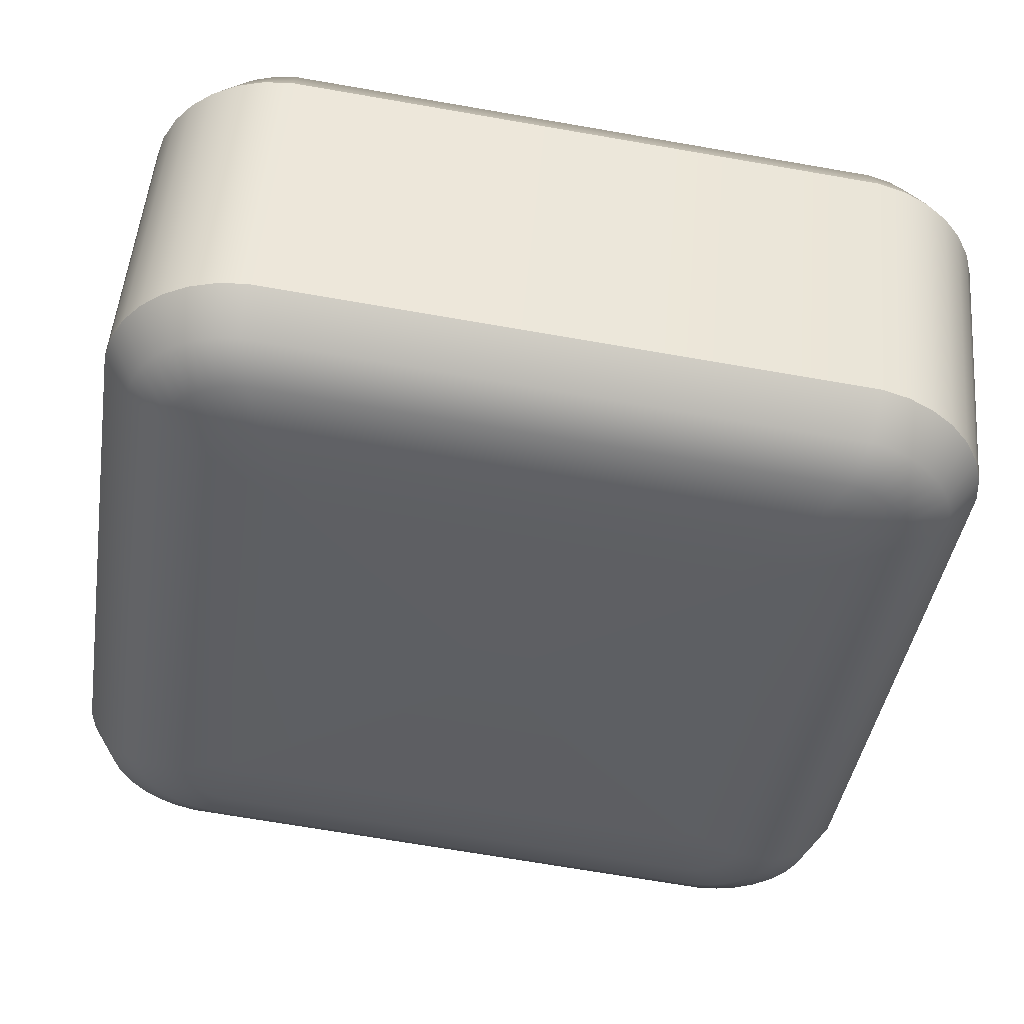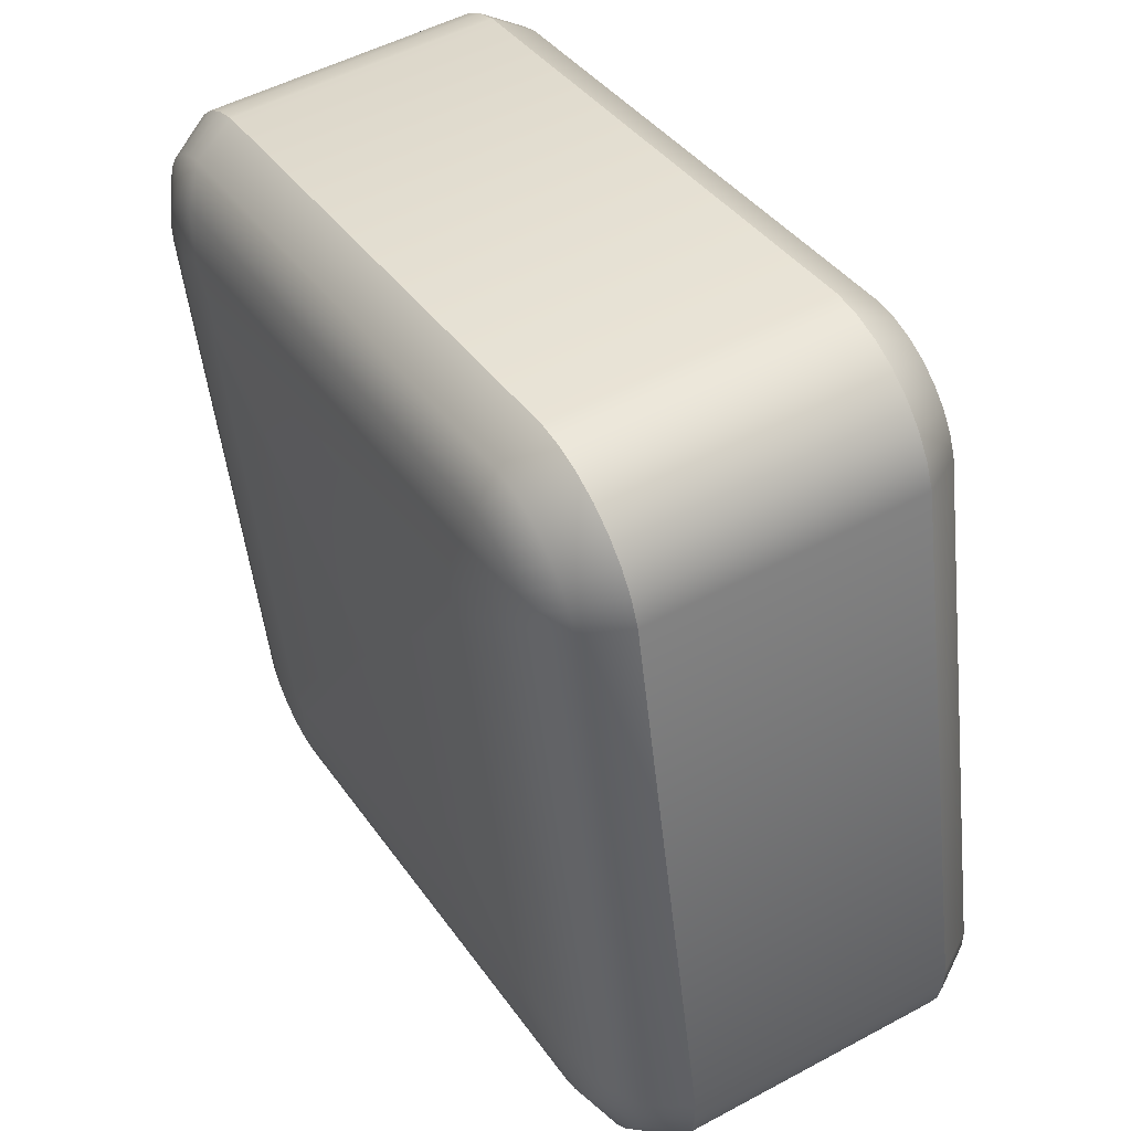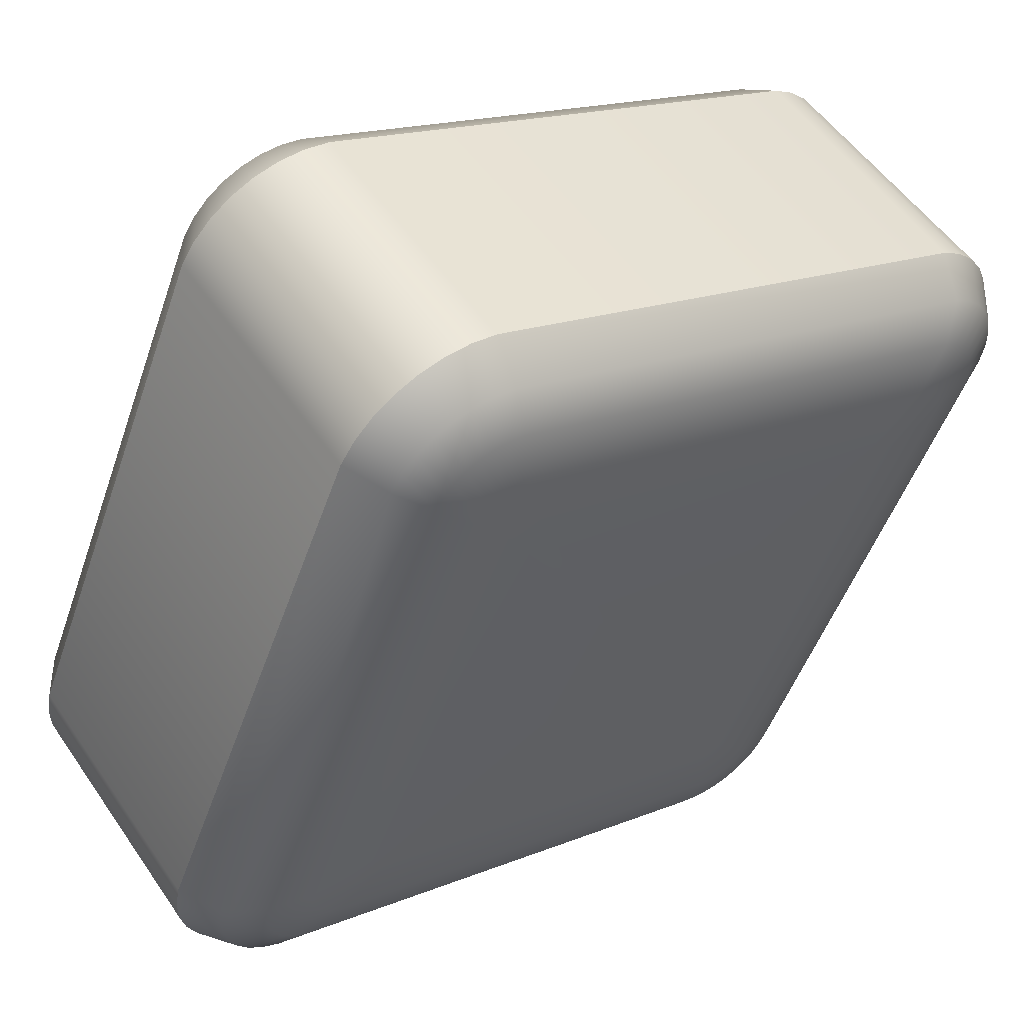
<metadata>
{"format":"obj","ext":"obj","renderer":"f3d","projection":"perspective","resolution":1024,"background":"white","views":[{"elev":-70.1,"azim":170.2,"up":"+Z"},{"elev":-49.8,"azim":-83.9,"up":"+Y"},{"elev":16.6,"azim":140.0,"up":"+Y"}]}
</metadata>
<code>
v  0.4988 1.119 -0.3192
v  0.4924 1.147 -0.3352
v  0.4799 1.173 -0.3503
v  0.4617 1.197 -0.3639
v  0.4386 1.217 -0.3754
v  0.4115 1.233 -0.3845
v  0.3813 1.244 -0.3907
v  0.3492 1.249 -0.3939
v  -0.3497 1.249 -0.3939
v  -0.3817 1.244 -0.3907
v  -0.4119 1.233 -0.3845
v  -0.4391 1.217 -0.3754
v  -0.4622 1.197 -0.3639
v  -0.4803 1.173 -0.3503
v  -0.4928 1.147 -0.3352
v  -0.4992 1.119 -0.3192
v  -0.4992 0.5142 0.0303
v  -0.4928 0.4865 0.0463
v  -0.4803 0.4603 0.0614
v  -0.4622 0.4368 0.075
v  -0.4391 0.4168 0.0865
v  -0.4119 0.4011 0.0956
v  -0.3817 0.3902 0.1019
v  -0.3497 0.3847 0.105
v  0.3492 0.3847 0.105
v  0.3813 0.3902 0.1019
v  0.4115 0.4011 0.0956
v  0.4386 0.4168 0.0865
v  0.4617 0.4368 0.075
v  0.4799 0.4603 0.0614
v  0.4924 0.4865 0.0463
v  0.4988 0.5142 0.0303
v  0.4988 1.286 -0.0305
v  0.4924 1.314 -0.0465
v  0.4799 1.34 -0.0616
v  0.4617 1.364 -0.0752
v  0.4386 1.384 -0.0867
v  0.4115 1.399 -0.0958
v  0.3813 1.41 -0.1021
v  0.3492 1.416 -0.1053
v  -0.3497 1.416 -0.1053
v  -0.3817 1.41 -0.1021
v  -0.4119 1.399 -0.0958
v  -0.4391 1.384 -0.0867
v  -0.4622 1.364 -0.0752
v  -0.4803 1.34 -0.0616
v  -0.4928 1.314 -0.0465
v  -0.4992 1.286 -0.0305
v  -0.4992 0.6809 0.319
v  -0.4928 0.6531 0.335
v  -0.4803 0.627 0.3501
v  -0.4622 0.6035 0.3637
v  -0.4391 0.5835 0.3752
v  -0.4119 0.5677 0.3843
v  -0.3817 0.5569 0.3905
v  -0.3497 0.5514 0.3937
v  0.3492 0.5514 0.3937
v  0.3813 0.5569 0.3905
v  0.4115 0.5677 0.3843
v  0.4386 0.5835 0.3752
v  0.4617 0.6035 0.3637
v  0.4799 0.627 0.3501
v  0.4924 0.6531 0.335
v  0.4988 0.6809 0.319
v  -0 0.77 -0.2252
v  0.2927 1.003 -0.3598
v  0.2916 1.008 -0.3623
v  0.2896 1.012 -0.3647
v  0.2867 1.016 -0.3669
v  0.283 1.019 -0.3687
v  0.2787 1.021 -0.3702
v  0.2739 1.023 -0.3712
v  0.2687 1.024 -0.3717
v  -0.2692 1.024 -0.3717
v  -0.2743 1.023 -0.3712
v  -0.2791 1.021 -0.3702
v  -0.2835 1.019 -0.3687
v  -0.2872 1.016 -0.3669
v  -0.2901 1.012 -0.3647
v  -0.2921 1.008 -0.3623
v  -0.2931 1.003 -0.3598
v  -0.2931 0.5373 -0.0908
v  -0.2921 0.5328 -0.0882
v  -0.2901 0.5286 -0.0858
v  -0.2872 0.5249 -0.0836
v  -0.2835 0.5217 -0.0818
v  -0.2791 0.5192 -0.0803
v  -0.2743 0.5174 -0.0793
v  -0.2692 0.5166 -0.0788
v  0.2687 0.5166 -0.0788
v  0.2739 0.5174 -0.0793
v  0.2787 0.5192 -0.0803
v  0.283 0.5217 -0.0818
v  0.2867 0.5249 -0.0836
v  0.2896 0.5286 -0.0858
v  0.2916 0.5328 -0.0882
v  0.2927 0.5373 -0.0908
v  0.366 1.042 -0.3766
v  0.3637 1.052 -0.3825
v  0.3591 1.062 -0.388
v  0.3524 1.071 -0.393
v  0.3439 1.078 -0.3973
v  0.334 1.084 -0.4006
v  0.3229 1.088 -0.4029
v  0.3112 1.09 -0.4041
v  -0.3116 1.09 -0.4041
v  -0.3233 1.088 -0.4029
v  -0.3344 1.084 -0.4006
v  -0.3444 1.078 -0.3973
v  -0.3529 1.071 -0.393
v  -0.3595 1.062 -0.388
v  -0.3641 1.052 -0.3825
v  -0.3664 1.042 -0.3766
v  -0.3664 0.503 -0.0653
v  -0.3641 0.4928 -0.0594
v  -0.3595 0.4833 -0.0538
v  -0.3529 0.4746 -0.0489
v  -0.3444 0.4673 -0.0446
v  -0.3344 0.4615 -0.0413
v  -0.3233 0.4576 -0.039
v  -0.3116 0.4555 -0.0378
v  0.3112 0.4555 -0.0378
v  0.3229 0.4576 -0.039
v  0.334 0.4615 -0.0413
v  0.3439 0.4673 -0.0446
v  0.3524 0.4746 -0.0489
v  0.3591 0.4833 -0.0538
v  0.3637 0.4928 -0.0594
v  0.366 0.503 -0.0653
v  0.4194 1.067 -0.3757
v  0.4156 1.083 -0.385
v  0.4084 1.099 -0.3938
v  0.3978 1.112 -0.4017
v  0.3844 1.124 -0.4084
v  0.3686 1.133 -0.4137
v  0.351 1.139 -0.4173
v  0.3324 1.143 -0.4192
v  -0.3328 1.143 -0.4192
v  -0.3514 1.139 -0.4173
v  -0.369 1.133 -0.4137
v  -0.3848 1.124 -0.4084
v  -0.3982 1.112 -0.4017
v  -0.4088 1.099 -0.3938
v  -0.4161 1.083 -0.385
v  -0.4198 1.067 -0.3757
v  -0.4198 0.4913 -0.0431
v  -0.4161 0.4752 -0.0338
v  -0.4088 0.46 -0.025
v  -0.3982 0.4463 -0.0171
v  -0.3848 0.4347 -0.0104
v  -0.369 0.4255 -0.0051
v  -0.3514 0.4192 -0.0015
v  -0.3328 0.416 0.0004
v  0.3324 0.416 0.0004
v  0.351 0.4192 -0.0015
v  0.3686 0.4255 -0.0051
v  0.3844 0.4347 -0.0104
v  0.3978 0.4463 -0.0171
v  0.4084 0.46 -0.025
v  0.4157 0.4752 -0.0338
v  0.4194 0.4913 -0.0431
v  0.4656 1.092 -0.3608
v  0.4605 1.114 -0.3737
v  0.4505 1.135 -0.3857
v  0.436 1.154 -0.3966
v  0.4175 1.17 -0.4058
v  0.3958 1.182 -0.4131
v  0.3716 1.191 -0.4181
v  0.346 1.195 -0.4206
v  -0.3464 1.195 -0.4206
v  -0.372 1.191 -0.4181
v  -0.3962 1.182 -0.4131
v  -0.4179 1.17 -0.4058
v  -0.4364 1.154 -0.3966
v  -0.4509 1.135 -0.3857
v  -0.4609 1.114 -0.3737
v  -0.466 1.092 -0.3608
v  -0.466 0.4921 -0.0147
v  -0.4609 0.4698 -0.0018
v  -0.4509 0.4489 0.0102
v  -0.4364 0.4301 0.0211
v  -0.4179 0.4141 0.0303
v  -0.3962 0.4015 0.0376
v  -0.372 0.3929 0.0426
v  -0.3464 0.3885 0.0452
v  0.346 0.3885 0.0452
v  0.3716 0.3929 0.0426
v  0.3958 0.4015 0.0376
v  0.4175 0.4141 0.0303
v  0.436 0.4301 0.0211
v  0.4505 0.4489 0.0102
v  0.4605 0.4699 -0.0018
v  0.4656 0.4921 -0.0147
v  0.4988 1.119 -0.3192
v  0.4924 1.147 -0.3352
v  0.4799 1.173 -0.3503
v  0.4617 1.197 -0.3639
v  0.4386 1.217 -0.3754
v  0.4115 1.233 -0.3845
v  0.3813 1.244 -0.3907
v  0.3492 1.249 -0.3939
v  -0.3497 1.249 -0.3939
v  -0.3817 1.244 -0.3907
v  -0.4119 1.233 -0.3845
v  -0.4391 1.217 -0.3754
v  -0.4622 1.197 -0.3639
v  -0.4803 1.173 -0.3503
v  -0.4928 1.147 -0.3352
v  -0.4992 1.119 -0.3192
v  -0.4992 0.5142 0.0303
v  -0.4928 0.4865 0.0463
v  -0.4803 0.4603 0.0614
v  -0.4622 0.4368 0.075
v  -0.4391 0.4168 0.0865
v  -0.4119 0.4011 0.0956
v  -0.3817 0.3902 0.1019
v  -0.3497 0.3847 0.105
v  0.3492 0.3847 0.105
v  0.3813 0.3902 0.1019
v  0.4115 0.4011 0.0956
v  0.4386 0.4168 0.0865
v  0.4617 0.4368 0.075
v  0.4799 0.4603 0.0614
v  0.4924 0.4865 0.0463
v  0.4988 0.5142 0.0303
v  0.4988 1.286 -0.0305
v  0.4924 1.314 -0.0465
v  0.4799 1.34 -0.0616
v  0.4617 1.364 -0.0752
v  0.4386 1.384 -0.0867
v  0.4115 1.399 -0.0958
v  0.3813 1.41 -0.1021
v  0.3492 1.416 -0.1053
v  -0.3497 1.416 -0.1053
v  -0.3817 1.41 -0.1021
v  -0.4119 1.399 -0.0958
v  -0.4391 1.384 -0.0867
v  -0.4622 1.364 -0.0752
v  -0.4803 1.34 -0.0616
v  -0.4928 1.314 -0.0465
v  -0.4992 1.286 -0.0305
v  -0.4992 0.6809 0.319
v  -0.4928 0.6531 0.335
v  -0.4803 0.627 0.3501
v  -0.4622 0.6035 0.3637
v  -0.4391 0.5835 0.3752
v  -0.4119 0.5677 0.3843
v  -0.3817 0.5569 0.3905
v  -0.3497 0.5514 0.3937
v  0.3492 0.5514 0.3937
v  0.3813 0.5569 0.3905
v  0.4115 0.5677 0.3843
v  0.4386 0.5835 0.3752
v  0.4617 0.6035 0.3637
v  0.4799 0.627 0.3501
v  0.4924 0.6531 0.335
v  0.4988 0.6809 0.319
v  0.4656 1.308 0.0144
v  0.4605 1.331 0.0016
v  0.4505 1.351 -0.0105
v  0.436 1.37 -0.0213
v  0.4175 1.386 -0.0306
v  0.3958 1.399 -0.0378
v  0.3716 1.407 -0.0428
v  0.346 1.412 -0.0454
v  -0.3464 1.412 -0.0454
v  -0.372 1.407 -0.0428
v  -0.3962 1.399 -0.0378
v  -0.4179 1.386 -0.0306
v  -0.4364 1.37 -0.0213
v  -0.4509 1.351 -0.0105
v  -0.4609 1.331 0.0016
v  -0.466 1.308 0.0144
v  -0.466 0.7087 0.3606
v  -0.4609 0.6865 0.3734
v  -0.4509 0.6656 0.3855
v  -0.4364 0.6468 0.3964
v  -0.4179 0.6308 0.4056
v  -0.3962 0.6182 0.4129
v  -0.372 0.6095 0.4179
v  -0.3464 0.6051 0.4204
v  0.346 0.6051 0.4204
v  0.3716 0.6095 0.4179
v  0.3958 0.6182 0.4129
v  0.4175 0.6308 0.4056
v  0.436 0.6468 0.3964
v  0.4505 0.6656 0.3855
v  0.4605 0.6865 0.3734
v  0.4656 0.7087 0.3606
v  0.4194 1.309 0.0429
v  0.4156 1.325 0.0336
v  0.4084 1.34 0.0248
v  0.3978 1.354 0.0169
v  0.3844 1.366 0.0102
v  0.3686 1.375 0.0049
v  0.351 1.381 0.0012
v  0.3324 1.384 -0.0006
v  -0.3328 1.384 -0.0006
v  -0.3514 1.381 0.0012
v  -0.369 1.375 0.0049
v  -0.3848 1.366 0.0102
v  -0.3982 1.354 0.0169
v  -0.4088 1.34 0.0248
v  -0.4161 1.325 0.0336
v  -0.4198 1.309 0.0429
v  -0.4198 0.733 0.3755
v  -0.4161 0.7169 0.3848
v  -0.4088 0.7016 0.3936
v  -0.3982 0.688 0.4015
v  -0.3848 0.6763 0.4082
v  -0.369 0.6672 0.4135
v  -0.3514 0.6609 0.4171
v  -0.3328 0.6577 0.419
v  0.3324 0.6577 0.419
v  0.351 0.6609 0.4171
v  0.3686 0.6672 0.4135
v  0.3844 0.6763 0.4082
v  0.3978 0.688 0.4015
v  0.4084 0.7016 0.3936
v  0.4157 0.7169 0.3848
v  0.4194 0.733 0.3755
v  0.366 1.297 0.065
v  0.3637 1.308 0.0592
v  0.3591 1.317 0.0536
v  0.3524 1.326 0.0486
v  0.3439 1.333 0.0444
v  0.334 1.339 0.0411
v  0.3229 1.343 0.0388
v  0.3112 1.345 0.0376
v  -0.3116 1.345 0.0376
v  -0.3233 1.343 0.0388
v  -0.3344 1.339 0.0411
v  -0.3444 1.333 0.0444
v  -0.3529 1.326 0.0486
v  -0.3595 1.317 0.0536
v  -0.3641 1.308 0.0592
v  -0.3664 1.297 0.065
v  -0.3664 0.758 0.3764
v  -0.3641 0.7478 0.3823
v  -0.3595 0.7383 0.3878
v  -0.3529 0.7296 0.3928
v  -0.3444 0.7223 0.397
v  -0.3344 0.7165 0.4004
v  -0.3233 0.7126 0.4027
v  -0.3116 0.7105 0.4038
v  0.3112 0.7105 0.4038
v  0.3229 0.7126 0.4027
v  0.334 0.7165 0.4004
v  0.3439 0.7223 0.397
v  0.3524 0.7296 0.3928
v  0.3591 0.7383 0.3878
v  0.3637 0.7478 0.3823
v  0.366 0.758 0.3764
v  0.2927 1.263 0.0906
v  0.2916 1.268 0.088
v  0.2896 1.272 0.0856
v  0.2867 1.276 0.0834
v  0.283 1.279 0.0816
v  0.2787 1.281 0.0801
v  0.2739 1.283 0.0791
v  0.2687 1.284 0.0786
v  -0.2692 1.284 0.0786
v  -0.2743 1.283 0.0791
v  -0.2791 1.281 0.0801
v  -0.2835 1.279 0.0816
v  -0.2872 1.276 0.0834
v  -0.2901 1.272 0.0856
v  -0.2921 1.268 0.088
v  -0.2931 1.263 0.0906
v  -0.2931 0.7973 0.3595
v  -0.2921 0.7928 0.3621
v  -0.2901 0.7886 0.3645
v  -0.2872 0.7849 0.3667
v  -0.2835 0.7817 0.3685
v  -0.2791 0.7792 0.37
v  -0.2743 0.7774 0.371
v  -0.2692 0.7766 0.3715
v  0.2687 0.7766 0.3715
v  0.2739 0.7774 0.371
v  0.2787 0.7792 0.37
v  0.283 0.7817 0.3685
v  0.2867 0.7849 0.3667
v  0.2896 0.7886 0.3645
v  0.2916 0.7928 0.3621
v  0.2927 0.7973 0.3595
v  -0 1.03 0.2252
g aidkit
f 34 33 1 2
f 35 34 2 3
f 36 35 3 4
f 37 36 4 5
f 38 37 5 6
f 39 38 6 7
f 40 39 7 8
f 41 40 8 9
f 42 41 9 10
f 43 42 10 11
f 44 43 11 12
f 45 44 12 13
f 46 45 13 14
f 47 46 14 15
f 48 47 15 16
f 49 48 16 17
f 50 49 17 18
f 51 50 18 19
f 52 51 19 20
f 53 52 20 21
f 54 53 21 22
f 55 54 22 23
f 56 55 23 24
f 57 56 24 25
f 58 57 25 26
f 59 58 26 27
f 60 59 27 28
f 61 60 28 29
f 62 61 29 30
f 63 62 30 31
f 64 63 31 32
f 33 64 32 1
f 65 67 66
f 65 68 67
f 65 69 68
f 65 70 69
f 65 71 70
f 65 72 71
f 65 73 72
f 65 74 73
f 65 75 74
f 65 76 75
f 65 77 76
f 65 78 77
f 65 79 78
f 65 80 79
f 65 81 80
f 65 82 81
f 65 83 82
f 65 84 83
f 65 85 84
f 65 86 85
f 65 87 86
f 65 88 87
f 65 89 88
f 65 90 89
f 65 91 90
f 65 92 91
f 65 93 92
f 65 94 93
f 65 95 94
f 65 96 95
f 65 97 96
f 65 66 97
f 99 98 66 67
f 100 99 67 68
f 101 100 68 69
f 102 101 69 70
f 103 102 70 71
f 104 103 71 72
f 105 104 72 73
f 106 105 73 74
f 107 106 74 75
f 108 107 75 76
f 109 108 76 77
f 110 109 77 78
f 111 110 78 79
f 112 111 79 80
f 113 112 80 81
f 114 113 81 82
f 115 114 82 83
f 116 115 83 84
f 117 116 84 85
f 118 117 85 86
f 119 118 86 87
f 120 119 87 88
f 121 120 88 89
f 122 121 89 90
f 123 122 90 91
f 124 123 91 92
f 125 124 92 93
f 126 125 93 94
f 127 126 94 95
f 128 127 95 96
f 129 128 96 97
f 98 129 97 66
f 131 130 98 99
f 132 131 99 100
f 133 132 100 101
f 134 133 101 102
f 135 134 102 103
f 136 135 103 104
f 137 136 104 105
f 138 137 105 106
f 139 138 106 107
f 140 139 107 108
f 141 140 108 109
f 142 141 109 110
f 143 142 110 111
f 144 143 111 112
f 145 144 112 113
f 146 145 113 114
f 147 146 114 115
f 148 147 115 116
f 149 148 116 117
f 150 149 117 118
f 151 150 118 119
f 152 151 119 120
f 153 152 120 121
f 154 153 121 122
f 155 154 122 123
f 156 155 123 124
f 157 156 124 125
f 158 157 125 126
f 159 158 126 127
f 160 159 127 128
f 161 160 128 129
f 130 161 129 98
f 163 162 130 131
f 164 163 131 132
f 165 164 132 133
f 166 165 133 134
f 167 166 134 135
f 168 167 135 136
f 169 168 136 137
f 170 169 137 138
f 171 170 138 139
f 172 171 139 140
f 173 172 140 141
f 174 173 141 142
f 175 174 142 143
f 176 175 143 144
f 177 176 144 145
f 178 177 145 146
f 179 178 146 147
f 180 179 147 148
f 181 180 148 149
f 182 181 149 150
f 183 182 150 151
f 184 183 151 152
f 185 184 152 153
f 186 185 153 154
f 187 186 154 155
f 188 187 155 156
f 189 188 156 157
f 190 189 157 158
f 191 190 158 159
f 192 191 159 160
f 193 192 160 161
f 162 193 161 130
f 195 194 162 163
f 196 195 163 164
f 197 196 164 165
f 198 197 165 166
f 199 198 166 167
f 200 199 167 168
f 201 200 168 169
f 202 201 169 170
f 203 202 170 171
f 204 203 171 172
f 205 204 172 173
f 206 205 173 174
f 207 206 174 175
f 208 207 175 176
f 209 208 176 177
f 210 209 177 178
f 211 210 178 179
f 212 211 179 180
f 213 212 180 181
f 214 213 181 182
f 215 214 182 183
f 216 215 183 184
f 217 216 184 185
f 218 217 185 186
f 219 218 186 187
f 220 219 187 188
f 221 220 188 189
f 222 221 189 190
f 223 222 190 191
f 224 223 191 192
f 225 224 192 193
f 194 225 193 162
f 259 258 226 227
f 260 259 227 228
f 261 260 228 229
f 262 261 229 230
f 263 262 230 231
f 264 263 231 232
f 265 264 232 233
f 266 265 233 234
f 267 266 234 235
f 268 267 235 236
f 269 268 236 237
f 270 269 237 238
f 271 270 238 239
f 272 271 239 240
f 273 272 240 241
f 274 273 241 242
f 275 274 242 243
f 276 275 243 244
f 277 276 244 245
f 278 277 245 246
f 279 278 246 247
f 280 279 247 248
f 281 280 248 249
f 282 281 249 250
f 283 282 250 251
f 284 283 251 252
f 285 284 252 253
f 286 285 253 254
f 287 286 254 255
f 288 287 255 256
f 289 288 256 257
f 258 289 257 226
f 291 290 258 259
f 292 291 259 260
f 293 292 260 261
f 294 293 261 262
f 295 294 262 263
f 296 295 263 264
f 297 296 264 265
f 298 297 265 266
f 299 298 266 267
f 300 299 267 268
f 301 300 268 269
f 302 301 269 270
f 303 302 270 271
f 304 303 271 272
f 305 304 272 273
f 306 305 273 274
f 307 306 274 275
f 308 307 275 276
f 309 308 276 277
f 310 309 277 278
f 311 310 278 279
f 312 311 279 280
f 313 312 280 281
f 314 313 281 282
f 315 314 282 283
f 316 315 283 284
f 317 316 284 285
f 318 317 285 286
f 319 318 286 287
f 320 319 287 288
f 321 320 288 289
f 290 321 289 258
f 323 322 290 291
f 324 323 291 292
f 325 324 292 293
f 326 325 293 294
f 327 326 294 295
f 328 327 295 296
f 329 328 296 297
f 330 329 297 298
f 331 330 298 299
f 332 331 299 300
f 333 332 300 301
f 334 333 301 302
f 335 334 302 303
f 336 335 303 304
f 337 336 304 305
f 338 337 305 306
f 339 338 306 307
f 340 339 307 308
f 341 340 308 309
f 342 341 309 310
f 343 342 310 311
f 344 343 311 312
f 345 344 312 313
f 346 345 313 314
f 347 346 314 315
f 348 347 315 316
f 349 348 316 317
f 350 349 317 318
f 351 350 318 319
f 352 351 319 320
f 353 352 320 321
f 322 353 321 290
f 355 354 322 323
f 356 355 323 324
f 357 356 324 325
f 358 357 325 326
f 359 358 326 327
f 360 359 327 328
f 361 360 328 329
f 362 361 329 330
f 363 362 330 331
f 364 363 331 332
f 365 364 332 333
f 366 365 333 334
f 367 366 334 335
f 368 367 335 336
f 369 368 336 337
f 370 369 337 338
f 371 370 338 339
f 372 371 339 340
f 373 372 340 341
f 374 373 341 342
f 375 374 342 343
f 376 375 343 344
f 377 376 344 345
f 378 377 345 346
f 379 378 346 347
f 380 379 347 348
f 381 380 348 349
f 382 381 349 350
f 383 382 350 351
f 384 383 351 352
f 385 384 352 353
f 354 385 353 322
f 386 354 355
f 386 355 356
f 386 356 357
f 386 357 358
f 386 358 359
f 386 359 360
f 386 360 361
f 386 361 362
f 386 362 363
f 386 363 364
f 386 364 365
f 386 365 366
f 386 366 367
f 386 367 368
f 386 368 369
f 386 369 370
f 386 370 371
f 386 371 372
f 386 372 373
f 386 373 374
f 386 374 375
f 386 375 376
f 386 376 377
f 386 377 378
f 386 378 379
f 386 379 380
f 386 380 381
f 386 381 382
f 386 382 383
f 386 383 384
f 386 384 385
f 386 385 354

</code>
